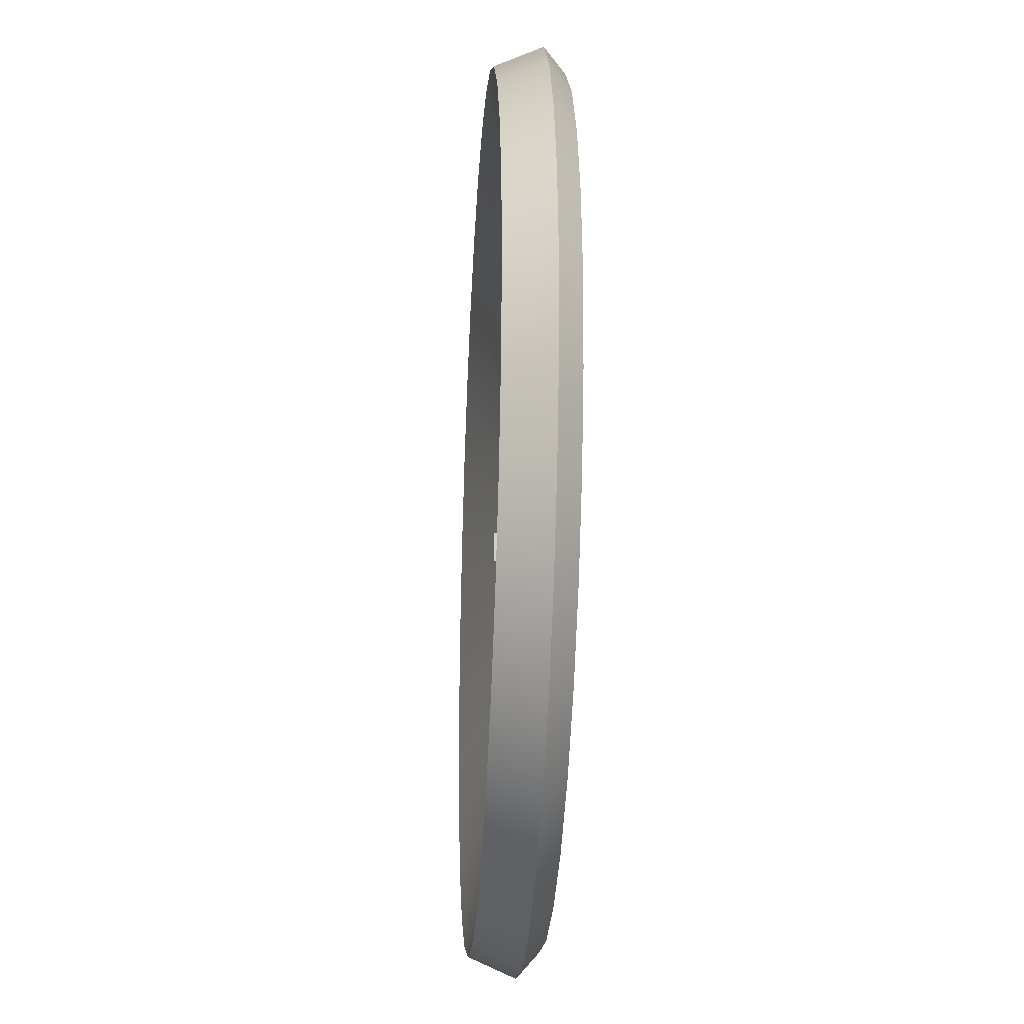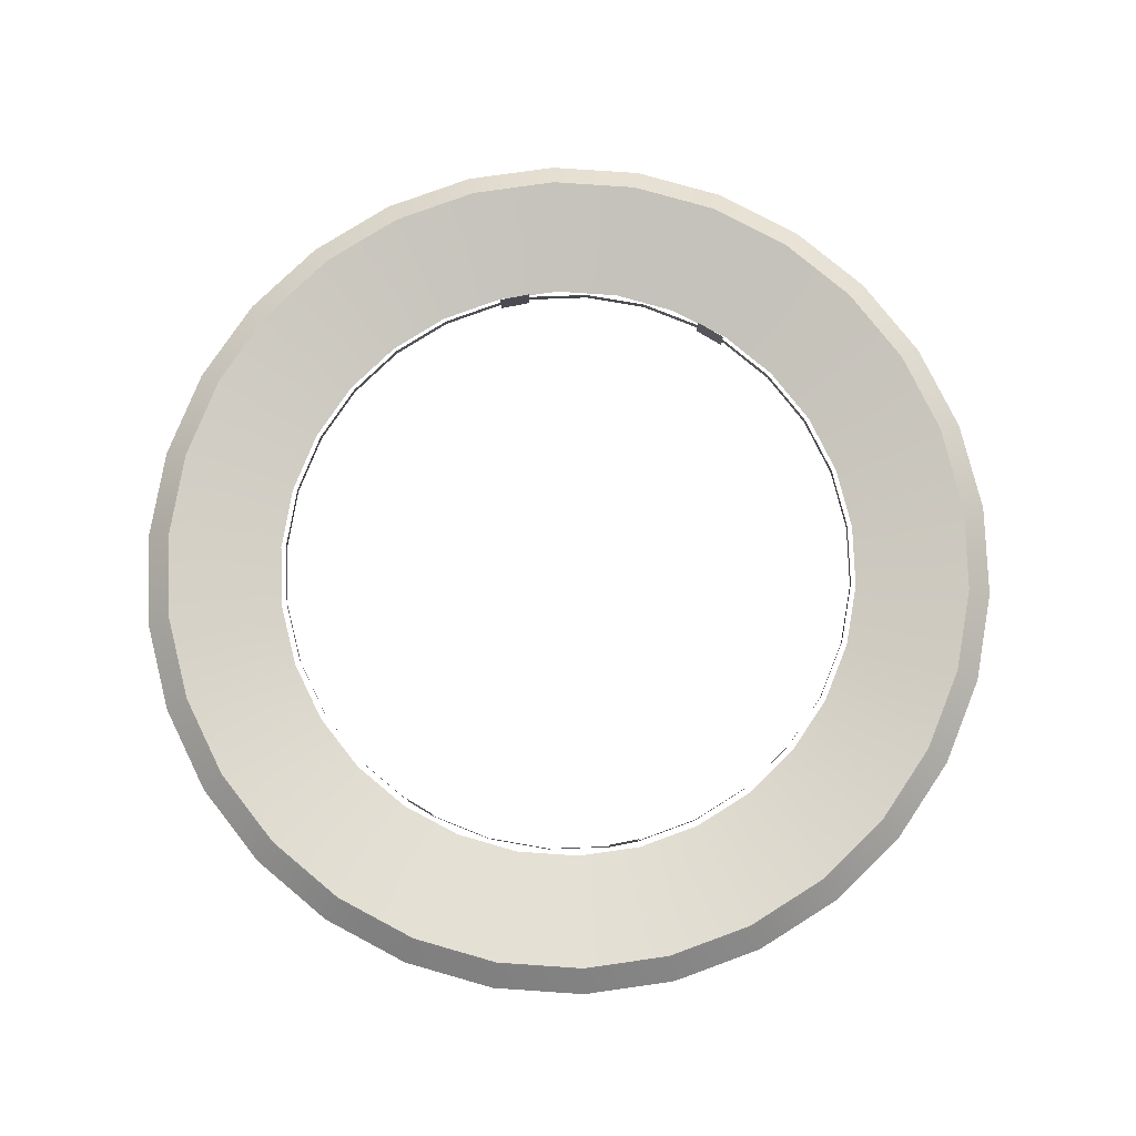
<metadata>
{"format":"obj","ext":"obj","renderer":"f3d","projection":"perspective","resolution":1024,"background":"white","views":[{"elev":-28.4,"azim":86.6,"up":"+Z"},{"elev":78.5,"azim":-80.1,"up":"+Y"}]}
</metadata>
<code>
g platform_t3_bottom_ring
v 0.8503 0.04763 -0.2763
v 0.8503 0.02068 -0.2763
v 0.8891 0.02068 -0.09345
v 0.8891 0.04763 -0.09345
v 0.8891 0.04763 -0.09345
v 0.8891 0.02068 -0.09345
v 0.8891 0.02068 0.09345
v 0.8891 0.04763 0.09345
v 0.8891 0.04763 0.09345
v 0.8891 0.02068 0.09345
v 0.8503 0.02068 0.2763
v 0.8503 0.04763 0.2763
v 0.8167 0.02068 0.3636
v 0.8167 0.04763 0.3636
v 0.8503 0.04763 0.2763
v 0.8503 0.02068 0.2763
v 0.8167 0.04763 0.3636
v 0.8167 0.02068 0.3636
v 0.7233 0.02068 0.5255
v 0.7233 0.04763 0.5255
v 0.7233 0.04763 0.5255
v 0.7233 0.02068 0.5255
v 0.5982 0.02068 0.6644
v 0.5982 0.04763 0.6644
v 0.5982 0.04763 0.6644
v 0.5982 0.02068 0.6644
v 0.447 0.02068 0.7743
v 0.447 0.04763 0.7743
v 0.447 0.04763 0.7743
v 0.447 0.02068 0.7743
v 0.2763 0.02068 0.8503
v 0.2763 0.04763 0.8503
v 0.2763 0.04763 0.8503
v 0.2763 0.02068 0.8503
v 0.09345 0.02068 0.8891
v 0.09345 0.04763 0.8891
v 0.09345 0.04763 0.8891
v 0.09345 0.02068 0.8891
v -0.09345 0.02068 0.8891
v -0.09345 0.04763 0.8891
v -0.09345 0.04763 0.8891
v -0.09345 0.02068 0.8891
v -0.2763 0.02068 0.8503
v -0.2763 0.04763 0.8503
v -0.2763 0.04763 0.8503
v -0.2763 0.02068 0.8503
v -0.447 0.02068 0.7743
v -0.447 0.04763 0.7743
v -0.447 0.04763 0.7743
v -0.447 0.02068 0.7743
v -0.5982 0.02068 0.6644
v -0.5982 0.04763 0.6644
v -0.5982 0.04763 0.6644
v -0.5982 0.02068 0.6644
v -0.7233 0.02068 0.5255
v -0.7233 0.04763 0.5255
v -0.7233 0.04763 0.5255
v -0.7233 0.02068 0.5255
v -0.8167 0.02068 0.3636
v -0.8167 0.04763 0.3636
v -0.8503 0.02068 0.2763
v -0.8503 0.04763 0.2763
v -0.8167 0.04763 0.3636
v -0.8167 0.02068 0.3636
v -0.8503 0.04763 0.2763
v -0.8503 0.02068 0.2763
v -0.8891 0.02068 0.09345
v -0.8891 0.04763 0.09345
v -0.8891 0.04763 0.09345
v -0.8891 0.02068 0.09345
v -0.8891 0.02068 -0.09345
v -0.8891 0.04763 -0.09345
v -0.8891 0.04763 -0.09345
v -0.8891 0.02068 -0.09345
v -0.8503 0.02068 -0.2763
v -0.8503 0.04763 -0.2763
v -0.8167 0.02068 -0.3636
v -0.8167 0.04763 -0.3636
v -0.8503 0.04763 -0.2763
v -0.8503 0.02068 -0.2763
v -0.8167 0.04763 -0.3636
v -0.8167 0.02068 -0.3636
v -0.7233 0.02068 -0.5255
v -0.7233 0.04763 -0.5255
v -0.7233 0.04763 -0.5255
v -0.7233 0.02068 -0.5255
v -0.5982 0.02068 -0.6644
v -0.5982 0.04763 -0.6644
v -0.5982 0.04763 -0.6644
v -0.5982 0.02068 -0.6644
v -0.447 0.02068 -0.7743
v -0.447 0.04763 -0.7743
v -0.447 0.04763 -0.7743
v -0.447 0.02068 -0.7743
v -0.2763 0.02068 -0.8503
v -0.2763 0.04763 -0.8503
v -0.2763 0.04763 -0.8503
v -0.2763 0.02068 -0.8503
v -0.09345 0.02068 -0.8891
v -0.09345 0.04763 -0.8891
v -0.09345 0.04763 -0.8891
v -0.09345 0.02068 -0.8891
v 0.09345 0.02068 -0.8891
v 0.09345 0.04763 -0.8891
v 0.09345 0.04763 -0.8891
v 0.09345 0.02068 -0.8891
v 0.2763 0.02068 -0.8503
v 0.2763 0.04763 -0.8503
v 0.2763 0.04763 -0.8503
v 0.2763 0.02068 -0.8503
v 0.447 0.02068 -0.7743
v 0.447 0.04763 -0.7743
v 0.447 0.04763 -0.7743
v 0.447 0.02068 -0.7743
v 0.5982 0.02068 -0.6644
v 0.5982 0.04763 -0.6644
v 0.5982 0.04763 -0.6644
v 0.5982 0.02068 -0.6644
v 0.7233 0.02068 -0.5255
v 0.7233 0.04763 -0.5255
v 0.7233 0.04763 -0.5255
v 0.7233 0.02068 -0.5255
v 0.8167 0.02068 -0.3636
v 0.8167 0.04763 -0.3636
v 0.8503 0.02068 -0.2763
v 0.8503 0.04763 -0.2763
v 0.8167 0.04763 -0.3636
v 0.8167 0.02068 -0.3636
v 1.213 0.02187 -0.5402
v 1.165 -0.1008 -0.5189
v 1.248 -0.1008 -0.2652
v 1.299 0.02187 -0.2762
v 1.075 0.02187 -0.7807
v 1.032 -0.1008 -0.7498
v 0.8888 0.02187 -0.9871
v 0.8536 -0.1008 -0.948
v 0.6641 0.02187 -1.15
v 0.6378 -0.1008 -1.105
v 0.4104 0.02187 -1.263
v 0.3942 -0.1008 -1.213
v 0.1388 0.02187 -1.321
v 0.1333 -0.1008 -1.269
v -0.1388 0.02187 -1.321
v -0.1333 -0.1008 -1.269
v -0.3942 -0.1008 -1.213
v -0.4104 0.02187 -1.263
v -0.6641 0.02187 -1.15
v -0.6378 -0.1008 -1.105
v -0.8888 0.02187 -0.9871
v -0.8536 -0.1008 -0.948
v -1.075 0.02187 -0.7807
v -1.032 -0.1008 -0.7498
v -1.213 0.02187 -0.5402
v -1.165 -0.1008 -0.5189
v -1.299 0.02187 -0.2762
v -1.248 -0.1008 -0.2652
v -1.328 0.02187 3.068e-07
v -1.276 -0.1008 2.908e-07
v -1.299 0.02187 0.2762
v -1.248 -0.1008 0.2652
v -1.213 0.02187 0.5402
v -1.165 -0.1008 0.5189
v -1.075 0.02187 0.7807
v -1.032 -0.1008 0.7498
v -0.8888 0.02187 0.9871
v -0.8536 -0.1008 0.948
v -0.6641 0.02187 1.15
v -0.6378 -0.1008 1.105
v -0.4104 0.02187 1.263
v -0.3942 -0.1008 1.213
v -0.1388 0.02187 1.321
v -0.1333 -0.1008 1.269
v 0.1388 0.02187 1.321
v 0.1333 -0.1008 1.269
v 0.4104 0.02187 1.263
v 0.3942 -0.1008 1.213
v 0.6641 0.02187 1.15
v 0.6378 -0.1008 1.105
v 0.8888 0.02187 0.9871
v 0.8536 -0.1008 0.948
v 1.075 0.02187 0.7807
v 1.032 -0.1008 0.7498
v 1.213 0.02187 0.5402
v 1.165 -0.1008 0.5189
v 1.299 0.02187 0.2762
v 1.248 -0.1008 0.2652
v 1.328 0.02187 2.573e-07
v 1.276 -0.1008 2.433e-07
v 0.8927 0.02256 -0.1898
v 0.9127 0.02256 -1.451e-07
v 1.276 -0.1008 2.433e-07
v 1.248 -0.1008 -0.2652
v 1.165 -0.1008 -0.5189
v 0.8338 0.02256 -0.3712
v 1.032 -0.1008 -0.7498
v 0.7384 0.02256 -0.5365
v 0.8536 -0.1008 -0.948
v 0.6107 0.02256 -0.6782
v 0.6378 -0.1008 -1.105
v 0.4563 0.02256 -0.7904
v 0.3942 -0.1008 -1.213
v 0.282 0.02256 -0.868
v 0.1333 -0.1008 -1.269
v 0.0954 0.02256 -0.9077
v -0.1333 -0.1008 -1.269
v -0.0954 0.02256 -0.9077
v -0.3942 -0.1008 -1.213
v -0.282 0.02256 -0.868
v -0.6378 -0.1008 -1.105
v -0.4563 0.02256 -0.7904
v -0.8536 -0.1008 -0.948
v -0.6107 0.02256 -0.6782
v -1.032 -0.1008 -0.7498
v -0.7384 0.02256 -0.5365
v -1.165 -0.1008 -0.5189
v -0.8338 0.02256 -0.3712
v -1.248 -0.1008 -0.2652
v -0.8927 0.02256 -0.1898
v -1.276 -0.1008 2.908e-07
v -0.9127 0.02256 2.346e-07
v -1.248 -0.1008 0.2652
v -0.8927 0.02256 0.1898
v -1.165 -0.1008 0.5189
v -0.8338 0.02256 0.3712
v -1.032 -0.1008 0.7498
v -0.7384 0.02256 0.5365
v -0.8536 -0.1008 0.948
v -0.6107 0.02256 0.6782
v -0.6378 -0.1008 1.105
v -0.4563 0.02256 0.7904
v -0.3942 -0.1008 1.213
v -0.282 0.02256 0.868
v -0.1333 -0.1008 1.269
v -0.0954 0.02256 0.9077
v 0.1333 -0.1008 1.269
v 0.0954 0.02256 0.9077
v 0.3942 -0.1008 1.213
v 0.282 0.02256 0.868
v 0.6378 -0.1008 1.105
v 0.4563 0.02256 0.7904
v 0.8536 -0.1008 0.948
v 0.6107 0.02256 0.6782
v 1.032 -0.1008 0.7498
v 0.7384 0.02256 0.5365
v 1.165 -0.1008 0.5189
v 0.8338 0.02256 0.3712
v 1.248 -0.1008 0.2652
v 0.8927 0.02256 0.1898
v 1.154 0.09666 -0.5139
v 1.219 0.03535 -0.5426
v 1.305 0.03535 -0.2774
v 1.236 0.09666 -0.2627
v 1.022 0.09666 -0.7426
v 1.079 0.03535 -0.7841
v 0.8454 0.09666 -0.9389
v 0.8926 0.03535 -0.9914
v 0.6317 0.09666 -1.094
v 0.667 0.03535 -1.155
v 0.3904 0.09666 -1.202
v 0.4122 0.03535 -1.269
v 0.1321 0.09666 -1.256
v 0.1394 0.03535 -1.327
v -0.1321 0.09666 -1.256
v -0.1394 0.03535 -1.327
v -0.3904 0.09666 -1.202
v -0.4122 0.03535 -1.269
v -0.6317 0.09666 -1.094
v -0.667 0.03535 -1.155
v -0.8454 0.09666 -0.9389
v -0.8926 0.03535 -0.9914
v -1.022 0.09666 -0.7426
v -1.079 0.03535 -0.7841
v -1.154 0.09666 -0.5139
v -1.219 0.03535 -0.5426
v -1.236 0.09666 -0.2627
v -1.305 0.03535 -0.2774
v -1.263 0.09666 2.991e-07
v -1.334 0.03535 3.085e-07
v -1.236 0.09666 0.2627
v -1.305 0.03535 0.2774
v -1.154 0.09666 0.5139
v -1.219 0.03535 0.5426
v -1.022 0.09666 0.7426
v -1.079 0.03535 0.7841
v -0.8454 0.09666 0.9389
v -0.8926 0.03535 0.9914
v -0.6317 0.09666 1.094
v -0.667 0.03535 1.155
v -0.3904 0.09666 1.202
v -0.4122 0.03535 1.269
v -0.1321 0.09666 1.256
v -0.1394 0.03535 1.327
v 0.1321 0.09666 1.256
v 0.1394 0.03535 1.327
v 0.3904 0.09666 1.202
v 0.4122 0.03535 1.269
v 0.6317 0.09666 1.094
v 0.667 0.03535 1.155
v 0.8454 0.09666 0.9389
v 0.8926 0.03535 0.9914
v 1.022 0.09666 0.7426
v 1.079 0.03535 0.7841
v 1.154 0.09666 0.5139
v 1.219 0.03535 0.5426
v 1.236 0.09666 0.2627
v 1.305 0.03535 0.2774
v 1.263 0.09666 1.651e-07
v 1.334 0.03535 2.588e-07
v 0.8927 0.02256 -0.1898
v 1.231 0.1008 -0.2616
v 1.258 0.1008 1.583e-07
v 0.9127 0.02256 -1.451e-07
v 1.231 0.1008 0.2616
v 0.8927 0.02256 0.1898
v 1.149 0.1008 0.5118
v 0.8338 0.02256 0.3712
v 1.018 0.1008 0.7396
v 0.7384 0.02256 0.5365
v 0.8419 0.1008 0.935
v 0.6107 0.02256 0.6782
v 0.6291 0.1008 1.09
v 0.4563 0.02256 0.7904
v 0.3888 0.1008 1.197
v 0.282 0.02256 0.868
v 0.1315 0.1008 1.251
v 0.0954 0.02256 0.9077
v -0.1315 0.1008 1.251
v -0.0954 0.02256 0.9077
v -0.3888 0.1008 1.197
v -0.282 0.02256 0.868
v -0.6291 0.1008 1.09
v -0.4563 0.02256 0.7904
v -0.8419 0.1008 0.935
v -0.6107 0.02256 0.6782
v -1.018 0.1008 0.7396
v -0.7384 0.02256 0.5365
v -1.149 0.1008 0.5118
v -0.8338 0.02256 0.3712
v -1.231 0.1008 0.2616
v -0.8927 0.02256 0.1898
v -1.258 0.1008 2.984e-07
v -0.9127 0.02256 2.346e-07
v -1.231 0.1008 -0.2616
v -0.8927 0.02256 -0.1898
v -1.149 0.1008 -0.5118
v -0.8338 0.02256 -0.3712
v -1.018 0.1008 -0.7396
v -0.7384 0.02256 -0.5365
v -0.8419 0.1008 -0.935
v -0.6107 0.02256 -0.6782
v -0.6291 0.1008 -1.09
v -0.4563 0.02256 -0.7904
v -0.3888 0.1008 -1.197
v -0.282 0.02256 -0.868
v -0.1315 0.1008 -1.251
v -0.0954 0.02256 -0.9077
v 0.1315 0.1008 -1.251
v 0.0954 0.02256 -0.9077
v 0.3888 0.1008 -1.197
v 0.282 0.02256 -0.868
v 0.6291 0.1008 -1.09
v 0.4563 0.02256 -0.7904
v 0.8419 0.1008 -0.935
v 0.6107 0.02256 -0.6782
v 1.018 0.1008 -0.7396
v 0.7384 0.02256 -0.5365
v 1.149 0.1008 -0.5118
v 0.8338 0.02256 -0.3712
v -0.4122 0.03535 -1.269
v -0.4104 0.02187 -1.263
v -0.1388 0.02187 -1.321
v -0.1394 0.03535 -1.327
v 0.1388 0.02187 -1.321
v 0.1394 0.03535 -1.327
v 0.4104 0.02187 -1.263
v 0.4122 0.03535 -1.269
v 0.6641 0.02187 -1.15
v 0.667 0.03535 -1.155
v 0.8888 0.02187 -0.9871
v 0.8926 0.03535 -0.9914
v 1.075 0.02187 -0.7807
v 1.079 0.03535 -0.7841
v 1.213 0.02187 -0.5402
v 1.219 0.03535 -0.5426
v 1.299 0.02187 -0.2762
v 1.305 0.03535 -0.2774
v 1.328 0.02187 2.573e-07
v 1.334 0.03535 2.588e-07
v 1.299 0.02187 0.2762
v 1.305 0.03535 0.2774
v 1.213 0.02187 0.5402
v 1.219 0.03535 0.5426
v 1.075 0.02187 0.7807
v 1.079 0.03535 0.7841
v 0.8888 0.02187 0.9871
v 0.8926 0.03535 0.9914
v 0.6641 0.02187 1.15
v 0.667 0.03535 1.155
v 0.4104 0.02187 1.263
v 0.4122 0.03535 1.269
v 0.1388 0.02187 1.321
v 0.1394 0.03535 1.327
v -0.1388 0.02187 1.321
v -0.1394 0.03535 1.327
v -0.4104 0.02187 1.263
v -0.4122 0.03535 1.269
v -0.6641 0.02187 1.15
v -0.667 0.03535 1.155
v -0.8888 0.02187 0.9871
v -0.8926 0.03535 0.9914
v -1.075 0.02187 0.7807
v -1.079 0.03535 0.7841
v -1.213 0.02187 0.5402
v -1.219 0.03535 0.5426
v -1.299 0.02187 0.2762
v -1.305 0.03535 0.2774
v -1.328 0.02187 3.068e-07
v -1.334 0.03535 3.085e-07
v -1.299 0.02187 -0.2762
v -1.305 0.03535 -0.2774
v -1.213 0.02187 -0.5402
v -1.219 0.03535 -0.5426
v -1.075 0.02187 -0.7807
v -1.079 0.03535 -0.7841
v -0.8888 0.02187 -0.9871
v -0.8926 0.03535 -0.9914
v -0.6641 0.02187 -1.15
v -0.667 0.03535 -1.155
v -0.6291 0.1008 -1.09
v -0.6317 0.09666 -1.094
v -0.3904 0.09666 -1.202
v -0.3888 0.1008 -1.197
v -0.1321 0.09666 -1.256
v -0.1315 0.1008 -1.251
v 0.1321 0.09666 -1.256
v 0.1315 0.1008 -1.251
v 0.3904 0.09666 -1.202
v 0.3888 0.1008 -1.197
v 0.6317 0.09666 -1.094
v 0.6291 0.1008 -1.09
v 0.8454 0.09666 -0.9389
v 0.8419 0.1008 -0.935
v 1.022 0.09666 -0.7426
v 1.018 0.1008 -0.7396
v 1.154 0.09666 -0.5139
v 1.149 0.1008 -0.5118
v 1.236 0.09666 -0.2627
v 1.231 0.1008 -0.2616
v 1.263 0.09666 1.651e-07
v 1.258 0.1008 1.583e-07
v 1.236 0.09666 0.2627
v 1.231 0.1008 0.2616
v 1.154 0.09666 0.5139
v 1.149 0.1008 0.5118
v 1.022 0.09666 0.7426
v 1.018 0.1008 0.7396
v 0.8454 0.09666 0.9389
v 0.8419 0.1008 0.935
v 0.6317 0.09666 1.094
v 0.6291 0.1008 1.09
v 0.3904 0.09666 1.202
v 0.3888 0.1008 1.197
v 0.1321 0.09666 1.256
v 0.1315 0.1008 1.251
v -0.1321 0.09666 1.256
v -0.1315 0.1008 1.251
v -0.3904 0.09666 1.202
v -0.3888 0.1008 1.197
v -0.6317 0.09666 1.094
v -0.6291 0.1008 1.09
v -0.8454 0.09666 0.9389
v -0.8419 0.1008 0.935
v -1.022 0.09666 0.7426
v -1.018 0.1008 0.7396
v -1.154 0.09666 0.5139
v -1.149 0.1008 0.5118
v -1.236 0.09666 0.2627
v -1.231 0.1008 0.2616
v -1.263 0.09666 2.991e-07
v -1.258 0.1008 2.984e-07
v -1.236 0.09666 -0.2627
v -1.231 0.1008 -0.2616
v -1.154 0.09666 -0.5139
v -1.149 0.1008 -0.5118
v -1.022 0.09666 -0.7426
v -1.018 0.1008 -0.7396
v -0.8454 0.09666 -0.9389
v -0.8419 0.1008 -0.935
v 0.8151 -0.009181 0.3629
v 0.8151 0.0795 0.3629
v 0.8486 0.0795 0.2757
v 0.8486 -0.009181 0.2757
v -0.8486 -0.009181 0.2757
v -0.8486 0.0795 0.2757
v -0.8151 0.0795 0.3629
v -0.8151 -0.009181 0.3629
v -0.8151 -0.009181 -0.3629
v -0.8151 0.0795 -0.3629
v -0.8486 0.0795 -0.2757
v -0.8486 -0.009181 -0.2757
v 0.8486 -0.009181 -0.2757
v 0.8486 0.0795 -0.2757
v 0.8151 0.0795 -0.3629
v 0.8151 -0.009181 -0.3629
g platform_t3_bottom_ring_0
f 3 2 1
f 4 3 1
f 7 6 5
f 8 7 5
f 11 10 9
f 12 11 9
f 15 14 13
f 16 15 13
f 19 18 17
f 20 19 17
f 23 22 21
f 24 23 21
f 27 26 25
f 28 27 25
f 31 30 29
f 32 31 29
f 35 34 33
f 36 35 33
f 39 38 37
f 40 39 37
f 43 42 41
f 44 43 41
f 47 46 45
f 48 47 45
f 51 50 49
f 52 51 49
f 55 54 53
f 56 55 53
f 59 58 57
f 60 59 57
f 63 62 61
f 64 63 61
f 67 66 65
f 68 67 65
f 71 70 69
f 72 71 69
f 75 74 73
f 76 75 73
f 79 78 77
f 80 79 77
f 83 82 81
f 84 83 81
f 87 86 85
f 88 87 85
f 91 90 89
f 92 91 89
f 95 94 93
f 96 95 93
f 99 98 97
f 100 99 97
f 103 102 101
f 104 103 101
f 107 106 105
f 108 107 105
f 111 110 109
f 112 111 109
f 115 114 113
f 116 115 113
f 119 118 117
f 120 119 117
f 123 122 121
f 124 123 121
f 127 126 125
f 128 127 125
f 131 130 129
f 132 131 129
f 129 130 133
f 130 134 133
f 133 134 135
f 134 136 135
f 135 136 137
f 136 138 137
f 137 138 139
f 138 140 139
f 139 140 141
f 140 142 141
f 141 142 143
f 142 144 143
f 144 145 143
f 145 146 143
f 146 145 147
f 145 148 147
f 147 148 149
f 148 150 149
f 149 150 151
f 150 152 151
f 151 152 153
f 152 154 153
f 153 154 155
f 154 156 155
f 155 156 157
f 156 158 157
f 157 158 159
f 158 160 159
f 159 160 161
f 160 162 161
f 161 162 163
f 162 164 163
f 163 164 165
f 164 166 165
f 165 166 167
f 166 168 167
f 167 168 169
f 168 170 169
f 169 170 171
f 170 172 171
f 171 172 173
f 172 174 173
f 173 174 175
f 174 176 175
f 175 176 177
f 176 178 177
f 177 178 179
f 178 180 179
f 179 180 181
f 180 182 181
f 181 182 183
f 182 184 183
f 183 184 185
f 184 186 185
f 185 186 187
f 186 188 187
f 187 188 132
f 188 131 132
f 191 190 189
f 192 191 189
f 192 189 193
f 189 194 193
f 193 194 195
f 194 196 195
f 195 196 197
f 196 198 197
f 197 198 199
f 198 200 199
f 199 200 201
f 200 202 201
f 201 202 203
f 202 204 203
f 203 204 205
f 204 206 205
f 205 206 207
f 206 208 207
f 207 208 209
f 208 210 209
f 209 210 211
f 210 212 211
f 211 212 213
f 212 214 213
f 213 214 215
f 214 216 215
f 215 216 217
f 216 218 217
f 217 218 219
f 218 220 219
f 219 220 221
f 220 222 221
f 221 222 223
f 222 224 223
f 223 224 225
f 224 226 225
f 225 226 227
f 226 228 227
f 227 228 229
f 228 230 229
f 229 230 231
f 230 232 231
f 231 232 233
f 232 234 233
f 233 234 235
f 234 236 235
f 235 236 237
f 236 238 237
f 237 238 239
f 238 240 239
f 239 240 241
f 240 242 241
f 241 242 243
f 242 244 243
f 243 244 245
f 244 246 245
f 245 246 247
f 246 248 247
f 247 248 191
f 248 190 191
f 251 250 249
f 252 251 249
f 249 250 253
f 250 254 253
f 253 254 255
f 254 256 255
f 255 256 257
f 256 258 257
f 257 258 259
f 258 260 259
f 259 260 261
f 260 262 261
f 261 262 263
f 262 264 263
f 263 264 265
f 264 266 265
f 265 266 267
f 266 268 267
f 267 268 269
f 268 270 269
f 269 270 271
f 270 272 271
f 271 272 273
f 272 274 273
f 273 274 275
f 274 276 275
f 275 276 277
f 276 278 277
f 277 278 279
f 278 280 279
f 279 280 281
f 280 282 281
f 281 282 283
f 282 284 283
f 283 284 285
f 284 286 285
f 285 286 287
f 286 288 287
f 287 288 289
f 288 290 289
f 289 290 291
f 290 292 291
f 291 292 293
f 292 294 293
f 293 294 295
f 294 296 295
f 295 296 297
f 296 298 297
f 297 298 299
f 298 300 299
f 299 300 301
f 300 302 301
f 301 302 303
f 302 304 303
f 303 304 305
f 304 306 305
f 305 306 307
f 306 308 307
f 307 308 252
f 308 251 252
f 311 310 309
f 312 311 309
f 313 311 312
f 314 313 312
f 315 313 314
f 316 315 314
f 317 315 316
f 318 317 316
f 319 317 318
f 320 319 318
f 321 319 320
f 322 321 320
f 323 321 322
f 324 323 322
f 325 323 324
f 326 325 324
f 327 325 326
f 328 327 326
f 329 327 328
f 330 329 328
f 331 329 330
f 332 331 330
f 333 331 332
f 334 333 332
f 335 333 334
f 336 335 334
f 337 335 336
f 338 337 336
f 339 337 338
f 340 339 338
f 341 339 340
f 342 341 340
f 343 341 342
f 344 343 342
f 345 343 344
f 346 345 344
f 347 345 346
f 348 347 346
f 349 347 348
f 350 349 348
f 351 349 350
f 352 351 350
f 353 351 352
f 354 353 352
f 355 353 354
f 356 355 354
f 357 355 356
f 358 357 356
f 359 357 358
f 360 359 358
f 361 359 360
f 362 361 360
f 363 361 362
f 364 363 362
f 365 363 364
f 366 365 364
f 367 365 366
f 368 367 366
f 310 367 368
f 309 310 368
f 371 370 369
f 372 371 369
f 373 371 372
f 374 373 372
f 375 373 374
f 376 375 374
f 377 375 376
f 378 377 376
f 379 377 378
f 380 379 378
f 381 379 380
f 382 381 380
f 383 381 382
f 384 383 382
f 385 383 384
f 386 385 384
f 387 385 386
f 388 387 386
f 389 387 388
f 390 389 388
f 391 389 390
f 392 391 390
f 393 391 392
f 394 393 392
f 395 393 394
f 396 395 394
f 397 395 396
f 398 397 396
f 399 397 398
f 400 399 398
f 401 399 400
f 402 401 400
f 403 401 402
f 404 403 402
f 405 403 404
f 406 405 404
f 407 405 406
f 408 407 406
f 409 407 408
f 410 409 408
f 411 409 410
f 412 411 410
f 413 411 412
f 414 413 412
f 415 413 414
f 416 415 414
f 417 415 416
f 418 417 416
f 419 417 418
f 420 419 418
f 421 419 420
f 422 421 420
f 423 421 422
f 424 423 422
f 425 423 424
f 426 425 424
f 427 425 426
f 428 427 426
f 370 427 428
f 369 370 428
f 431 430 429
f 432 431 429
f 433 431 432
f 434 433 432
f 435 433 434
f 436 435 434
f 437 435 436
f 438 437 436
f 439 437 438
f 440 439 438
f 441 439 440
f 442 441 440
f 443 441 442
f 444 443 442
f 445 443 444
f 446 445 444
f 447 445 446
f 448 447 446
f 449 447 448
f 450 449 448
f 451 449 450
f 452 451 450
f 453 451 452
f 454 453 452
f 455 453 454
f 456 455 454
f 457 455 456
f 458 457 456
f 459 457 458
f 460 459 458
f 461 459 460
f 462 461 460
f 463 461 462
f 464 463 462
f 465 463 464
f 466 465 464
f 467 465 466
f 468 467 466
f 469 467 468
f 470 469 468
f 471 469 470
f 472 471 470
f 473 471 472
f 474 473 472
f 475 473 474
f 476 475 474
f 477 475 476
f 478 477 476
f 479 477 478
f 480 479 478
f 481 479 480
f 482 481 480
f 483 481 482
f 484 483 482
f 485 483 484
f 486 485 484
f 487 485 486
f 488 487 486
f 430 487 488
f 429 430 488
f 491 490 489
f 492 491 489
f 495 494 493
f 496 495 493
f 499 498 497
f 500 499 497
f 503 502 501
f 504 503 501

</code>
